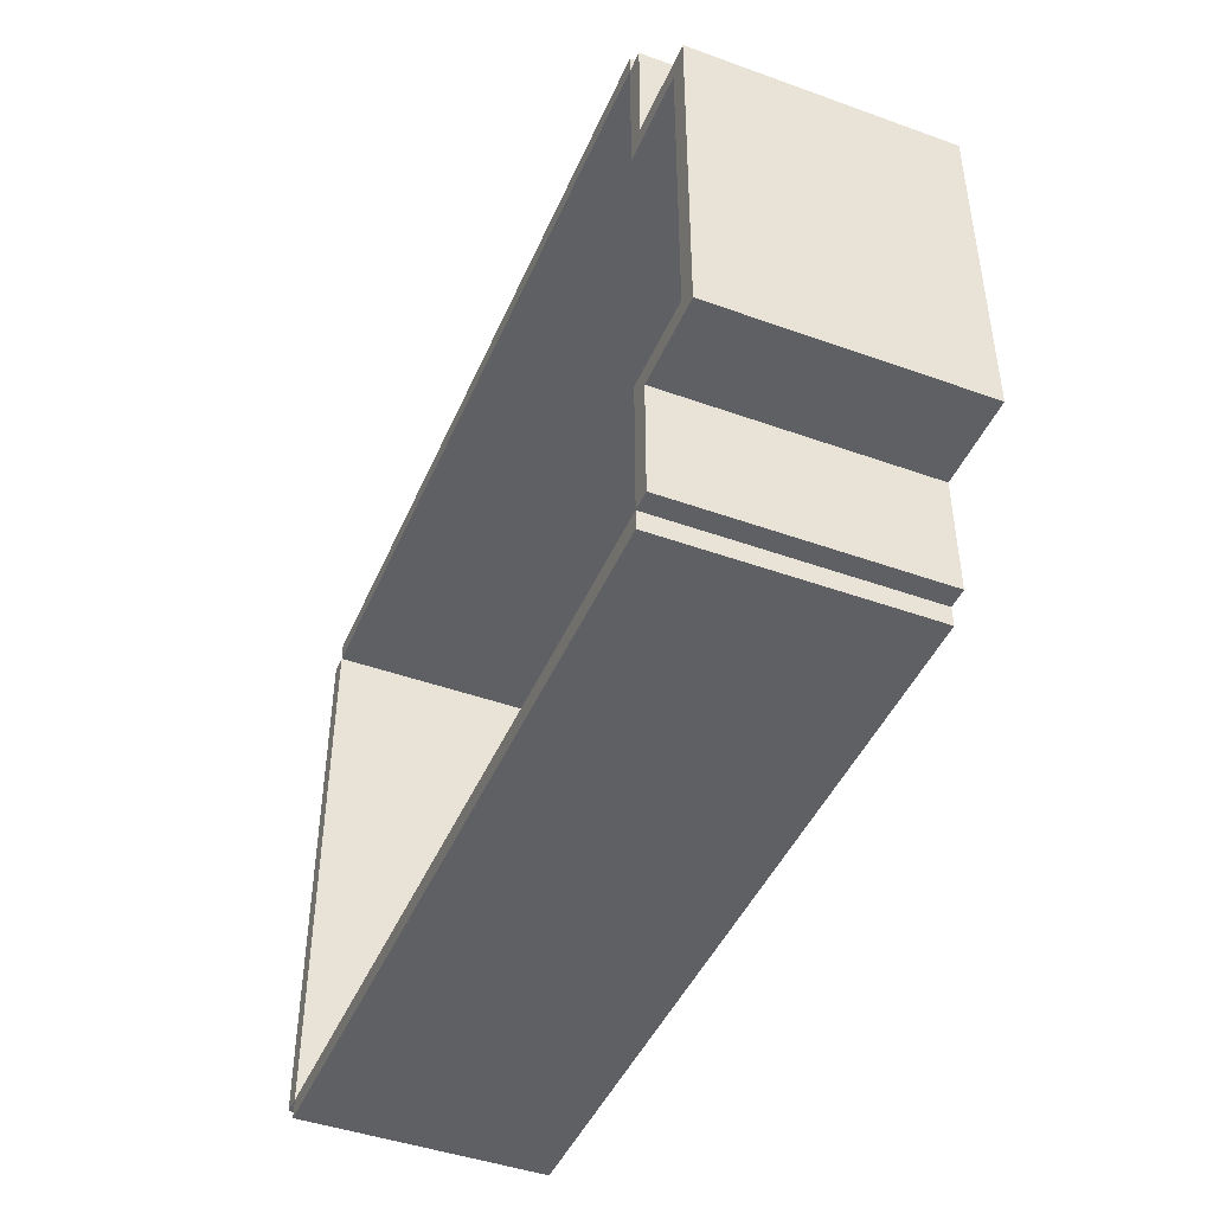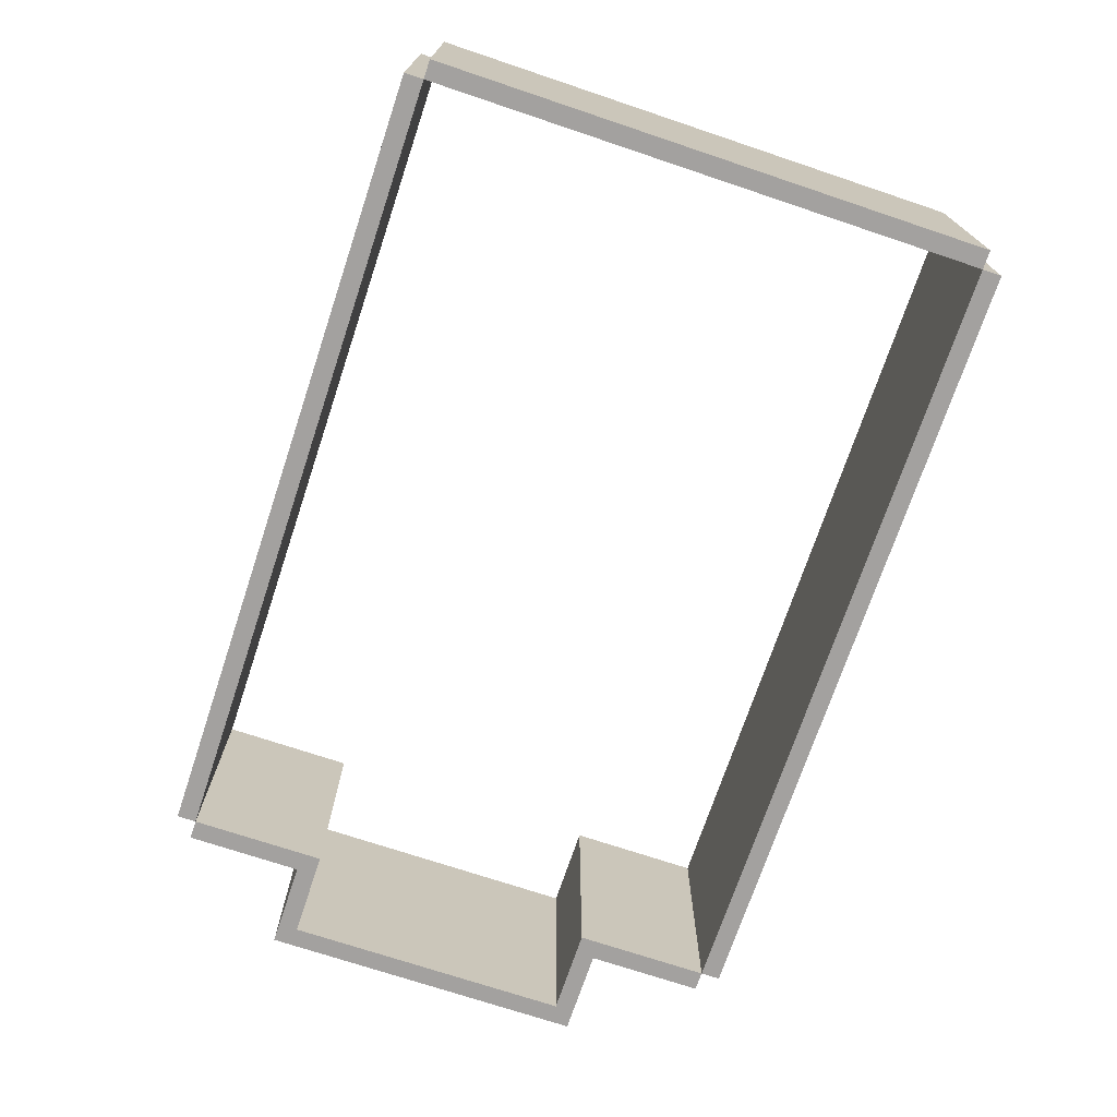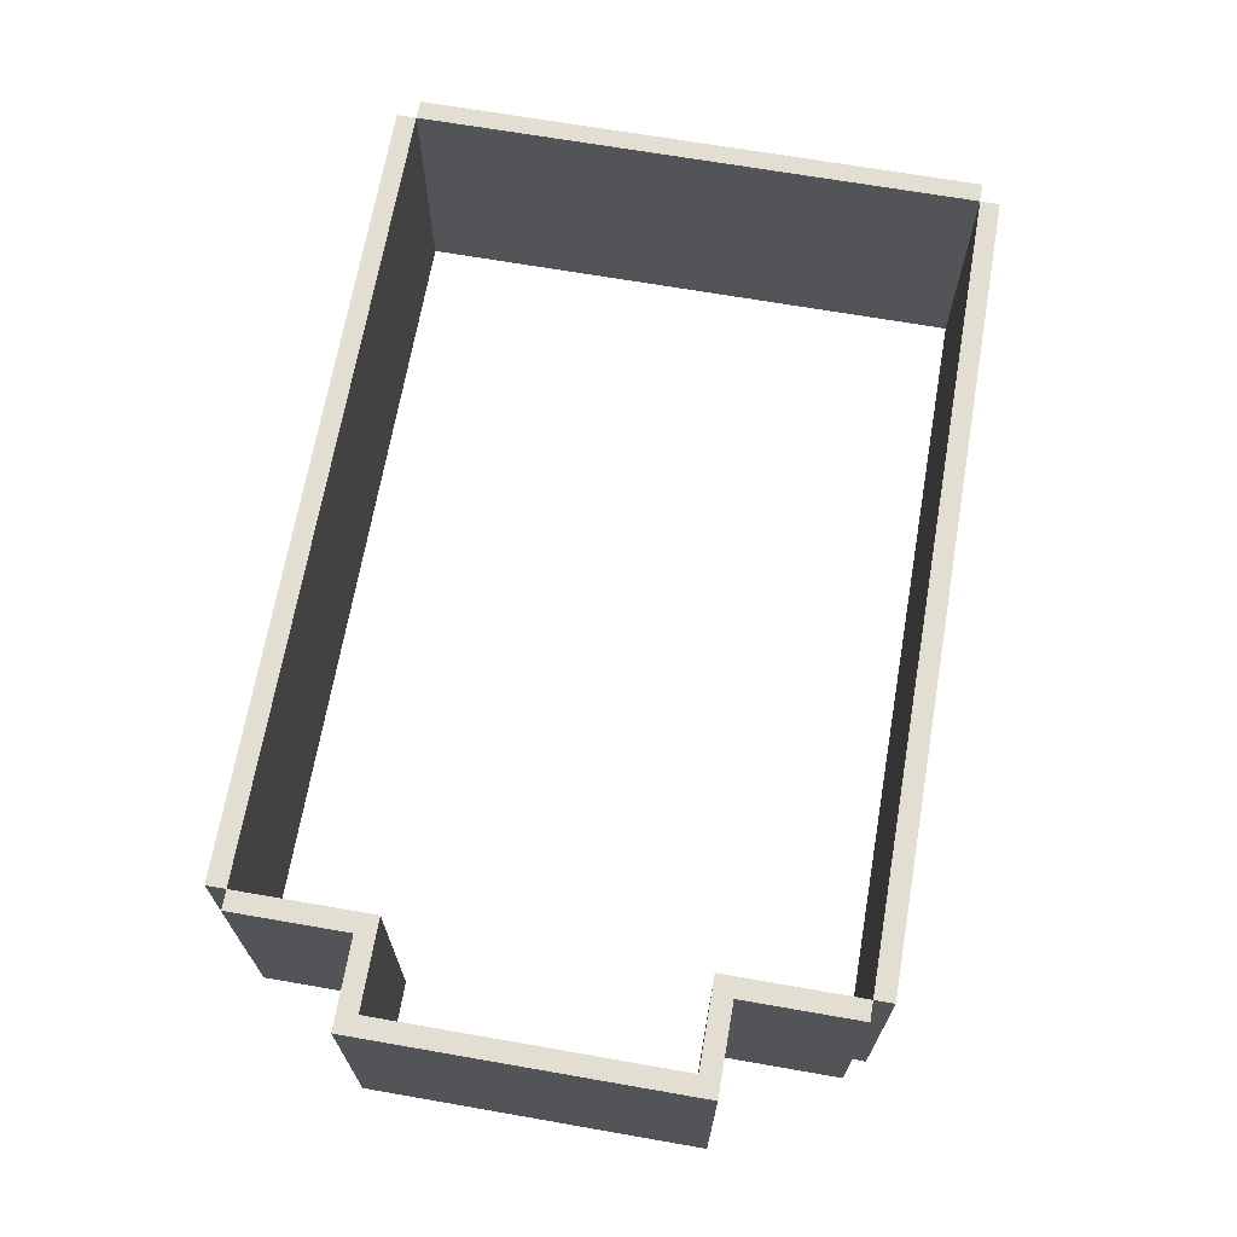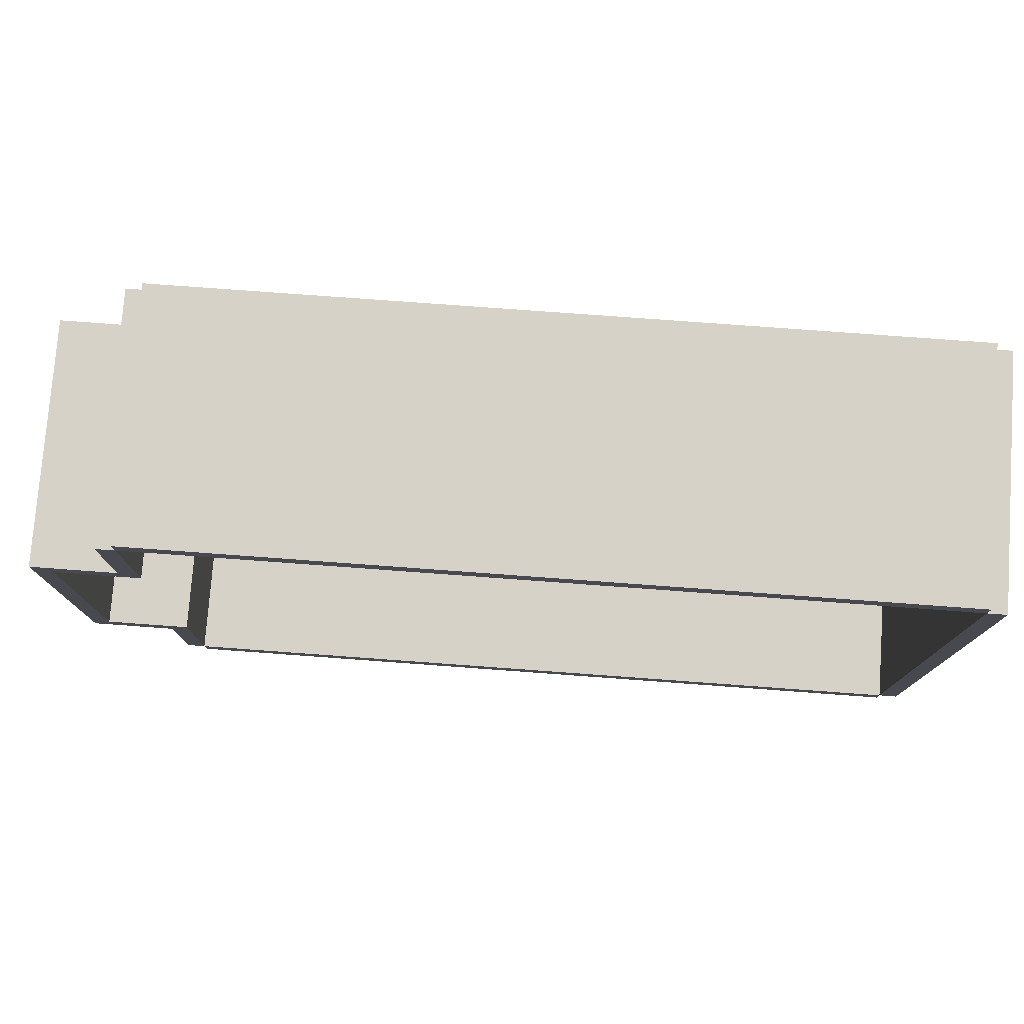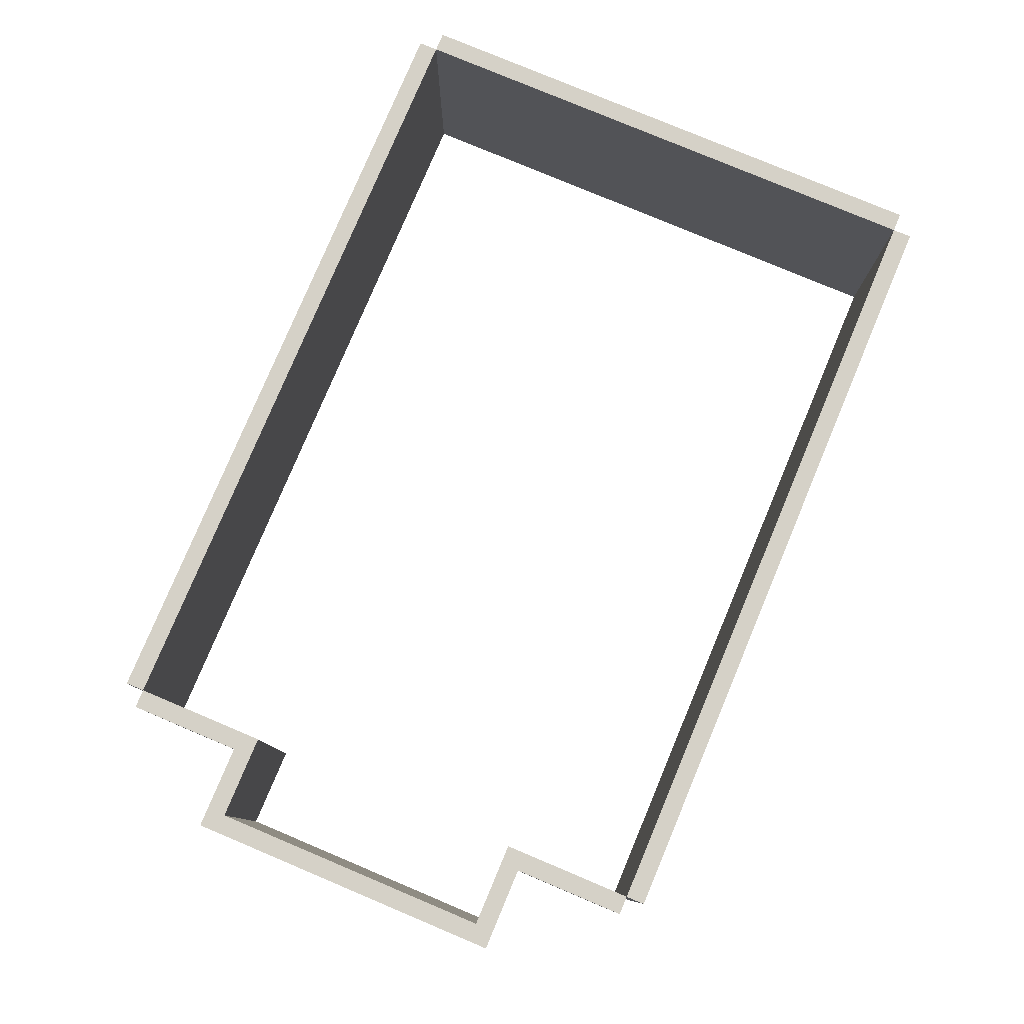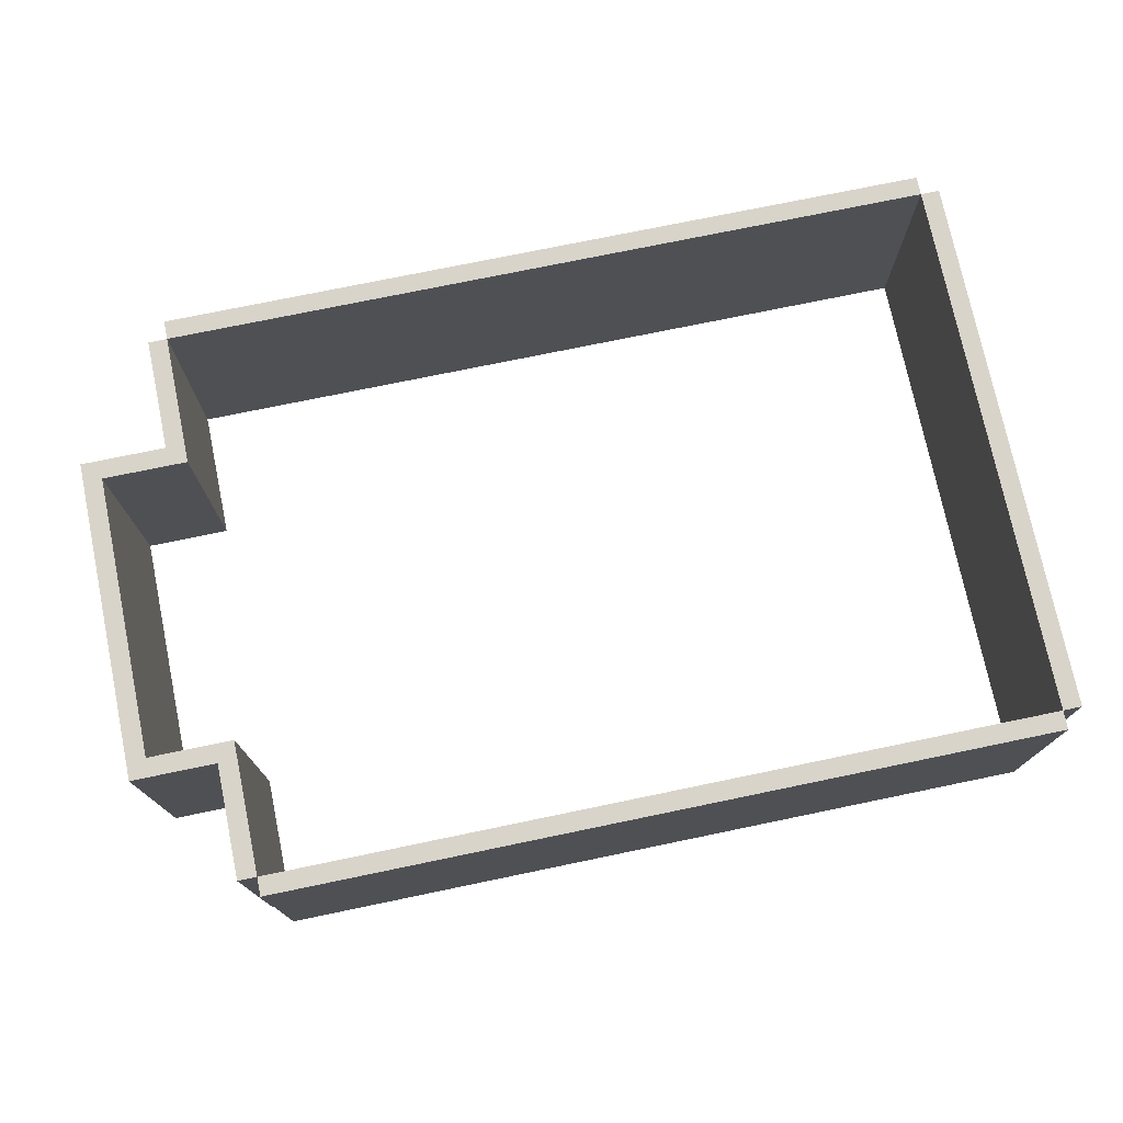
<metadata>
{"format":"obj","ext":"obj","renderer":"f3d","projection":"perspective","resolution":1024,"background":"white","views":[{"elev":-45.0,"azim":67.4,"up":"+Y"},{"elev":-72.3,"azim":-108.5,"up":"+Z"},{"elev":68.0,"azim":99.9,"up":"+Z"},{"elev":77.3,"azim":-175.8,"up":"+Y"},{"elev":79.2,"azim":112.8,"up":"+Z"},{"elev":74.8,"azim":168.3,"up":"+Z"}]}
</metadata>
<code>
g Part 1
v 5.909 3.434 1.733
v 5.909 3.231 1.733
v -2.473 3.231 1.733
v -2.473 3.434 1.733
v 5.909 3.434 4.375
v 5.909 3.231 4.375
v -2.473 3.434 4.375
v -2.473 3.231 4.375
o mesh0
f 1 2 3
f 3 4 1
o mesh1
f 5 6 2
f 2 1 5
o mesh2
f 7 8 6
f 6 5 7
o mesh3
f 4 3 8
f 8 7 4
o mesh4
f 5 1 4
f 4 7 5
o mesh5
f 8 3 2
f 2 6 8
g Part 1
v 7.026 1.809 4.375
v 6.823 1.809 4.375
v 6.823 -1.239 4.375
v 7.026 -1.239 4.375
v 7.026 1.809 1.733
v 6.823 1.809 1.733
v 7.026 -1.239 1.733
v 6.823 -1.239 1.733
o mesh6
f 9 10 11
f 11 12 9
o mesh7
f 13 14 10
f 10 9 13
o mesh8
f 15 16 14
f 14 13 15
o mesh9
f 12 11 16
f 16 15 12
o mesh10
f 13 9 12
f 12 15 13
o mesh11
f 16 11 10
f 10 14 16
g Part 1
v 7.026 2.012 1.733
v 7.026 1.809 1.733
v 6.112 1.809 1.733
v 6.112 2.012 1.733
v 7.026 2.012 4.375
v 7.026 1.809 4.375
v 6.112 2.012 4.375
v 6.112 1.809 4.375
o mesh12
f 17 18 19
f 19 20 17
o mesh13
f 21 22 18
f 18 17 21
o mesh14
f 23 24 22
f 22 21 23
o mesh15
f 20 19 24
f 24 23 20
o mesh16
f 21 17 20
f 20 23 21
o mesh17
f 24 19 18
f 18 22 24
g Part 1
v 6.112 -1.239 4.375
v 5.909 -1.239 4.375
v 5.909 -2.662 4.375
v 6.112 -2.662 4.375
v 6.112 -1.239 1.733
v 5.909 -1.239 1.733
v 6.112 -2.662 1.733
v 5.909 -2.662 1.733
o mesh18
f 25 26 27
f 27 28 25
o mesh19
f 29 30 26
f 26 25 29
o mesh20
f 31 32 30
f 30 29 31
o mesh21
f 28 27 32
f 32 31 28
o mesh22
f 29 25 28
f 28 31 29
o mesh23
f 32 27 26
f 26 30 32
g Part 1
v -2.676 3.231 1.733
v -2.473 3.231 1.733
v -2.473 -2.662 1.733
v -2.676 -2.662 1.733
v -2.676 3.231 4.375
v -2.473 3.231 4.375
v -2.676 -2.662 4.375
v -2.473 -2.662 4.375
o mesh24
f 33 34 35
f 35 36 33
o mesh25
f 37 38 34
f 34 33 37
o mesh26
f 39 40 38
f 38 37 39
o mesh27
f 36 35 40
f 40 39 36
o mesh28
f 37 33 36
f 36 39 37
o mesh29
f 40 35 34
f 34 38 40
g Part 1
v 6.112 1.809 1.733
v 5.909 1.809 1.733
v 5.909 3.231 1.733
v 6.112 3.231 1.733
v 6.112 1.809 4.375
v 5.909 1.809 4.375
v 6.112 3.231 4.375
v 5.909 3.231 4.375
o mesh18
f 41 42 43
f 43 44 41
o mesh19
f 45 46 42
f 42 41 45
o mesh20
f 47 48 46
f 46 45 47
o mesh21
f 44 43 48
f 48 47 44
o mesh22
f 45 41 44
f 44 47 45
o mesh23
f 48 43 42
f 42 46 48
g Part 1
v 7.026 -1.239 1.733
v 7.026 -1.443 1.733
v 6.112 -1.443 1.733
v 6.112 -1.239 1.733
v 7.026 -1.239 4.375
v 7.026 -1.443 4.375
v 6.112 -1.239 4.375
v 6.112 -1.443 4.375
o mesh12
f 49 50 51
f 51 52 49
o mesh13
f 53 54 50
f 50 49 53
o mesh14
f 55 56 54
f 54 53 55
o mesh15
f 52 51 56
f 56 55 52
o mesh16
f 53 49 52
f 52 55 53
o mesh17
f 56 51 50
f 50 54 56
g Part 1
v 5.909 -2.662 1.733
v 5.909 -2.865 1.733
v -2.473 -2.865 1.733
v -2.473 -2.662 1.733
v 5.909 -2.662 4.375
v 5.909 -2.865 4.375
v -2.473 -2.662 4.375
v -2.473 -2.865 4.375
o mesh0
f 57 58 59
f 59 60 57
o mesh1
f 61 62 58
f 58 57 61
o mesh2
f 63 64 62
f 62 61 63
o mesh3
f 60 59 64
f 64 63 60
o mesh4
f 61 57 60
f 60 63 61
o mesh5
f 64 59 58
f 58 62 64

</code>
